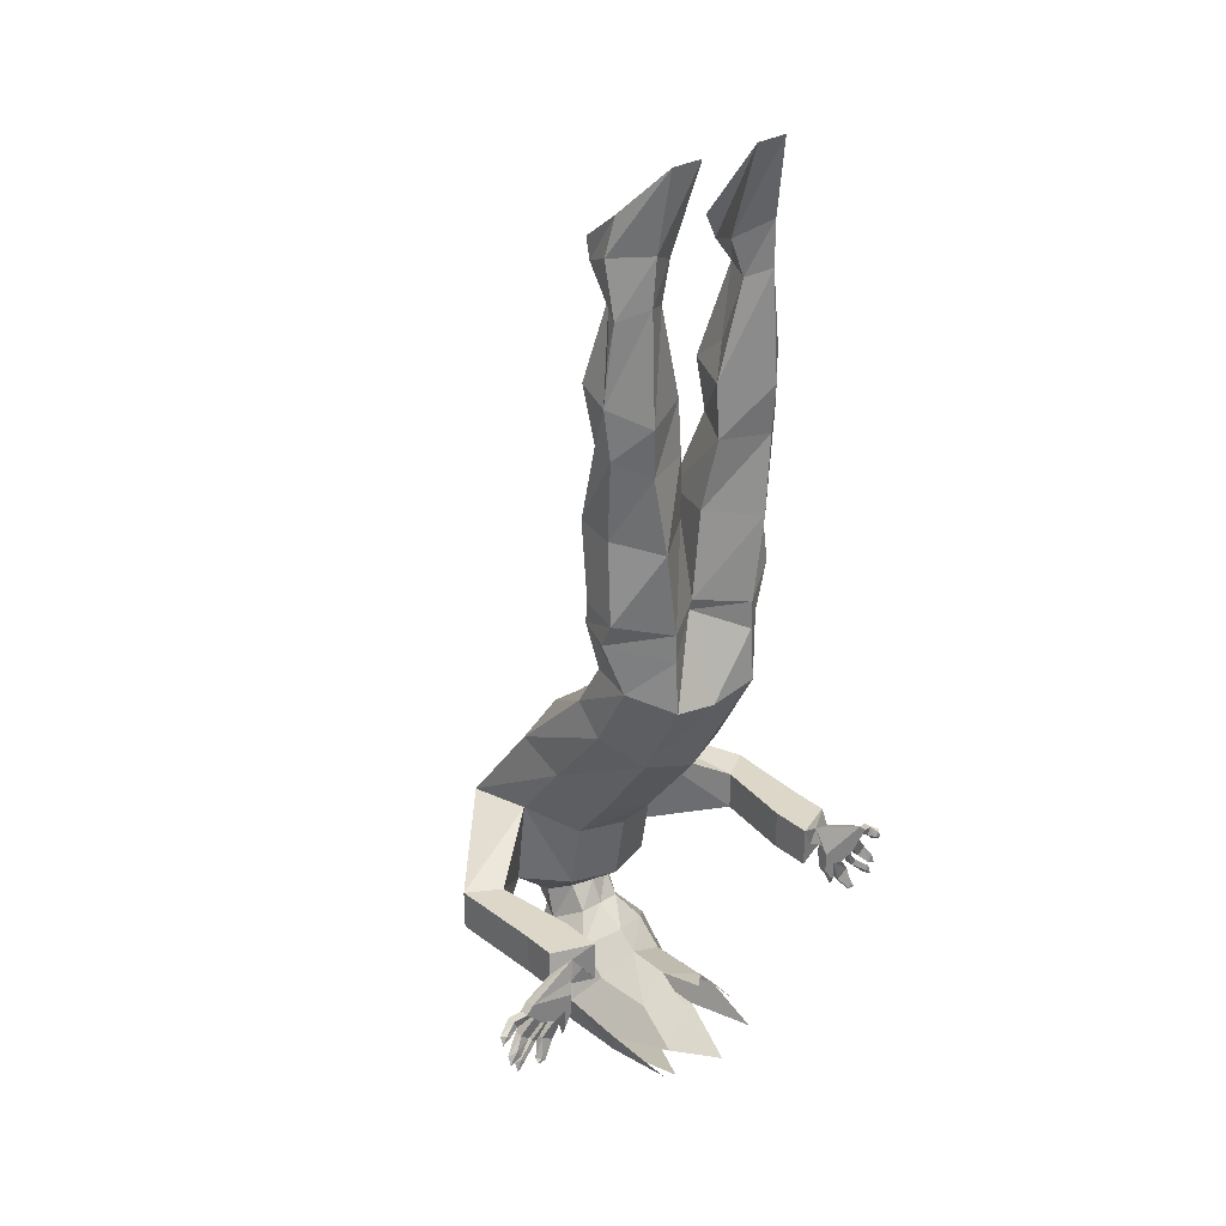
<metadata>
{"format":"obj","ext":"obj","renderer":"f3d","projection":"perspective","resolution":1024,"background":"white","views":[{"elev":30.3,"azim":139.3,"up":"+Z"}]}
</metadata>
<code>
v 0.3438 -0.1094 -0.5938
v 0.2656 -0.09375 -0.5938
v 0.2656 -0.01562 -0.5938
v 0.3438 -0.04688 -0.5938
v 0.3438 -0.1094 -0.5156
v 0.3516 -0.2891 -0.5156
v 0.3516 -0.2891 -0.5938
v 0.2891 -0.25 -0.5938
v 0.2656 -0.09375 -0.5156
v 0.2656 -0.01562 -0.5156
v 0.3125 -0.02344 -0.5312
v 0.2891 -0.02344 -0.5625
v 0.3438 -0.03906 -0.5859
v 0.3438 -0.04688 -0.5156
v 0.2891 -0.25 -0.5156
v 0.1562 -0.3516 -0.4453
v 0.1875 -0.4609 -0.4453
v 0.1875 -0.4766 -0.625
v 0.1562 -0.375 -0.625
v 0.3516 -0.03906 -0.5547
v 0.4141 -0.03125 -0.5781
v 0.4141 -0.007812 -0.5703
v 0.3203 -0.01562 -0.5703
v 0.3281 -0.007812 -0.5938
v 0.3281 -0.03125 -0.5938
v 0.08594 -0.2969 -0.625
v 0.08594 -0.2734 -0.4922
v 0.08594 -0.1953 -0.3984
v 0.1562 -0.25 -0.3203
v 0.1641 -0.3359 -0.2734
v 0.03125 -0.5391 -0.4844
v 0.03125 -0.5312 -0.625
v 0 -0.4609 -0.7266
v 0.05469 -0.4453 -0.7188
v 0.07031 -0.3906 -0.7031
v 0.03906 -0.3516 -0.6875
v 0 -0.2656 -0.625
v 0 -0.2422 -0.4922
v 0 -0.1719 -0.4141
v 0 -0.05469 -0.2656
v 0.08594 -0.08594 -0.25
v 0.1562 -0.1328 -0.1797
v 0.1484 -0.1953 -0.1328
v 0.03125 -0.4062 -0.2812
v 0 -0.5078 -0.4844
v 0 -0.5 -0.625
v -0.03906 -0.5312 -0.625
v -0.0625 -0.4453 -0.7188
v -0.0625 -0.4141 -0.7578
v 0 -0.4375 -0.75
v 0.05469 -0.4141 -0.7578
v 0.07031 -0.375 -0.7656
v 0.03906 -0.3203 -0.7344
v 0 -0.3359 -0.6797
v -0.09375 -0.2969 -0.625
v -0.09375 -0.2734 -0.4922
v -0.09375 -0.1953 -0.3984
v -0.09375 -0.08594 -0.25
v -0.09375 0 -0.09375
v 0 0 -0.1094
v 0.08594 0 -0.09375
v 0.1562 -0.0625 -0.05469
v 0.1406 -0.1484 -0.04688
v 0.03125 -0.2578 -0.1641
v 0 -0.3828 -0.2891
v -0.03906 -0.5391 -0.4844
v -0.1875 -0.4609 -0.4453
v -0.1875 -0.4766 -0.625
v -0.07812 -0.3906 -0.7031
v -0.07812 -0.375 -0.7656
v -0.125 -0.3281 -0.8203
v -0.1094 -0.4062 -0.8672
v 0 -0.4375 -0.8906
v 0.1016 -0.4062 -0.8672
v 0.1172 -0.3281 -0.8203
v 0.07031 -0.2812 -0.7812
v 0 -0.3125 -0.7266
v -0.04688 -0.3516 -0.6875
v -0.1484 -0.375 -0.625
v -0.1484 -0.3516 -0.4453
v -0.1484 -0.25 -0.3203
v -0.1484 -0.1328 -0.1797
v -0.1484 -0.0625 -0.05469
v -0.1797 -0.08594 0.04688
v -0.09375 -0.007812 0.007812
v 0 -0.07031 0.05469
v 0.08594 -0.007812 0.007812
v 0.1875 -0.08594 0.04688
v 0.1641 -0.1172 0.02344
v 0.1641 -0.1562 0.05469
v 0.08594 -0.1875 0.01562
v 0.03125 -0.1797 -0.07812
v 0 -0.25 -0.1719
v -0.03906 -0.4062 -0.2812
v -0.1562 -0.3359 -0.2734
v -0.2891 -0.25 -0.5156
v -0.3516 -0.2891 -0.5156
v -0.3516 -0.2891 -0.5938
v -0.04688 -0.3203 -0.7344
v -0.07812 -0.2812 -0.7812
v -0.125 -0.2656 -0.8828
v -0.1328 -0.3047 -0.8906
v -0.125 -0.3281 -0.8828
v -0.1328 -0.3359 -0.8516
v -0.1172 -0.3359 -0.8516
v -0.1094 -0.3281 -0.8828
v -0.1094 -0.3125 -0.9531
v 0 -0.3203 -0.9844
v 0.1016 -0.3125 -0.9531
v 0.1016 -0.3281 -0.8828
v 0.1094 -0.3359 -0.8516
v 0.125 -0.3359 -0.8516
v 0.1172 -0.3281 -0.8828
v 0.125 -0.3047 -0.8906
v 0.1172 -0.2656 -0.8828
v 0.07031 -0.2266 -0.8281
v 0 -0.25 -0.7578
v 0 -0.1797 -0.07812
v -0.03906 -0.2578 -0.1641
v -0.1406 -0.1953 -0.1328
v 0.1875 -0.0625 0.09375
v 0.1797 -0.1328 0.1094
v 0.03125 -0.2109 0.05469
v 0 -0.2031 0.01562
v -0.03906 -0.1797 -0.07812
v -0.1328 -0.1484 -0.04688
v 0.08594 -0.007812 0.0625
v 0.1094 -0.007812 0.2266
v 0.1797 -0.07812 0.25
v 0.1719 -0.1562 0.2578
v 0.03125 -0.1562 0.08594
v -0.03906 -0.2109 0.05469
v -0.09375 -0.1953 0.02344
v -0.1562 -0.1562 0.05469
v -0.1719 -0.1172 0.03906
v 0 -0.0625 0.07812
v 0.02344 -0.07031 0.2422
v 0.03906 -0.05469 0.375
v 0.1328 -0.01562 0.375
v 0.1875 -0.0625 0.4062
v 0.1875 -0.1016 0.4219
v 0.05469 -0.1875 0.2344
v -0.03906 -0.1562 0.08594
v 0.07812 -0.1328 0.3906
v 0.07812 -0.1562 0.4844
v 0.03906 -0.0625 0.4766
v 0.1406 -0.007812 0.4688
v 0.1953 -0.07031 0.5
v 0.1875 -0.1328 0.5234
v 0.1406 -0.125 0.6094
v 0.1094 -0.1094 0.6641
v 0.07031 -0.08594 0.5391
v 0.08594 -0.05469 0.6562
v 0.1328 -0.02344 0.6719
v 0.1797 -0.0625 0.6484
v 0.1875 -0.07031 0.5781
v 0.1641 -0.09375 0.6797
v 0.1016 -0.1406 0.6953
v 0.0625 -0.0625 0.7266
v 0 -0.2109 -0.7891
v 0.1016 -0.1562 -0.9453
v 0.125 -0.125 -0.8828
v 0.07031 -0.1016 -0.8203
v 0 -0.125 -0.7891
v -0.07812 -0.2266 -0.8281
v -0.07812 -0.1016 -0.8203
v -0.1328 -0.125 -0.8828
v -0.1172 -0.3047 -0.8906
v 0 -0.125 -0.9844
v 0.04688 -0.03125 -0.9609
v 0.09375 0 -0.8516
v 0.1094 0 -0.9062
v 0.03125 -0.01562 -0.8047
v 0.1094 -0.3047 -0.8906
v 0.3906 -0.03125 -0.625
v 0.3984 -0.03125 -0.6172
v 0.4141 -0.03125 -0.6016
v 0.4219 -0.03125 -0.5938
v 0.4297 -0.02344 -0.5859
v 0.4297 -0.007812 -0.5859
v 0.4219 -0.007812 -0.5938
v 0.4141 -0.007812 -0.6016
v 0.3984 -0.007812 -0.6172
v 0.3438 -0.02344 -0.625
v 0.3672 -0.03125 -0.6328
v 0.3281 -0.02344 -0.6328
v 0.3438 -0.02344 -0.6484
v 0.3438 -0.007812 -0.625
v 0.3672 -0.03125 -0.6797
v 0.3906 -0.03125 -0.6641
v 0.3906 -0.01562 -0.6641
v 0.3672 -0.007812 -0.6328
v 0.3828 -0.007812 -0.625
v 0.3828 -0.03125 -0.625
v 0.4141 -0.03125 -0.6562
v 0.4141 -0.01562 -0.6562
v 0.3906 -0.007812 -0.625
v 0.4219 -0.03125 -0.6484
v 0.4375 -0.03125 -0.6328
v 0.4375 -0.01562 -0.6328
v 0.4453 -0.03125 -0.6094
v 0.4531 -0.03125 -0.5938
v 0.4531 -0.01562 -0.5938
v 0.4453 -0.01562 -0.6094
v 0.4688 -0.007812 -0.6172
v 0.4688 -0.01562 -0.625
v 0.4844 -0.01562 -0.6094
v 0.4766 -0.007812 -0.6094
v 0.4844 -0.007812 -0.625
v 0.3438 -0.007812 -0.6484
v 0.3281 -0.007812 -0.6328
v 0.3438 -0.007812 -0.6562
v 0.3438 -0.02344 -0.6562
v 0.3438 -0.02344 -0.6641
v 0.4062 -0.01562 -0.6641
v 0.4062 -0.03125 -0.6641
v 0.4375 -0.01562 -0.6953
v 0.4531 -0.01562 -0.6875
v 0.4453 -0.007812 -0.6797
v 0.3438 -0.007812 -0.6641
v 0.3438 -0.01562 -0.6797
v 0.3672 -0.01562 -0.6797
v 0.3984 -0.007812 -0.7031
v 0.3906 -0.007812 -0.7109
v 0.4062 -0.01562 -0.7031
v 0.4062 -0.007812 -0.7109
v 0.3906 -0.01562 -0.7109
v 0.4375 -0.007812 -0.6875
v 0.4531 -0.007812 -0.7031
v 0.4219 -0.01562 -0.6484
v 0.4531 -0.007812 -0.6562
v 0.4453 -0.007812 -0.6719
v 0.4688 -0.01562 -0.6641
v 0.4688 -0.007812 -0.6797
v 0.4531 -0.01562 -0.6797
v -0.2891 -0.25 -0.5938
v -0.2656 -0.09375 -0.5938
v -0.2656 -0.09375 -0.5156
v -0.3438 -0.1094 -0.5156
v -0.3438 -0.1094 -0.5938
v -0.3438 -0.04688 -0.5938
v -0.2656 -0.01562 -0.5938
v -0.2656 -0.01562 -0.5156
v -0.3438 -0.04688 -0.5156
v -0.3516 -0.03906 -0.5547
v -0.3359 -0.03906 -0.5859
v -0.2891 -0.02344 -0.5625
v -0.3047 -0.02344 -0.5312
v -0.4141 -0.007812 -0.5703
v -0.4141 -0.03125 -0.5781
v -0.3203 -0.03125 -0.5938
v -0.3125 -0.01562 -0.5703
v -0.3203 -0.007812 -0.5938
v -0.3906 -0.007812 -0.625
v -0.3984 -0.007812 -0.6172
v -0.4141 -0.007812 -0.6016
v -0.4219 -0.007812 -0.5938
v -0.4297 -0.007812 -0.5859
v -0.4297 -0.02344 -0.5859
v -0.4219 -0.03125 -0.5938
v -0.4141 -0.03125 -0.6016
v -0.3984 -0.03125 -0.6172
v -0.3906 -0.03125 -0.625
v -0.3828 -0.03125 -0.625
v -0.3672 -0.03125 -0.6328
v -0.3438 -0.02344 -0.625
v -0.3438 -0.02344 -0.6484
v -0.3203 -0.02344 -0.6328
v -0.1719 -0.1328 0.1094
v -0.1797 -0.0625 0.09375
v -0.0625 -0.1875 0.2344
v -0.1641 -0.1562 0.2578
v -0.1719 -0.07812 0.25
v -0.09375 -0.007812 0.0625
v -0.1172 -0.007812 0.2266
v -0.02344 -0.07031 0.2422
v -0.04688 -0.05469 0.375
v -0.08594 -0.1328 0.3906
v -0.1797 -0.1016 0.4219
v -0.1875 -0.0625 0.4062
v -0.1328 -0.01562 0.375
v -0.1328 -0.007812 0.4688
v -0.04688 -0.0625 0.4766
v -0.08594 -0.1562 0.4844
v -0.1875 -0.1328 0.5234
v -0.1953 -0.07031 0.5
v -0.1719 -0.0625 0.6484
v -0.1328 -0.02344 0.6719
v -0.09375 -0.05469 0.6562
v -0.07812 -0.08594 0.5391
v -0.1172 -0.1094 0.6641
v -0.1328 -0.125 0.6094
v -0.1562 -0.09375 0.6797
v -0.1797 -0.07031 0.5781
v -0.1562 -0.1406 0.7266
v -0.1719 -0.08594 0.75
v -0.1328 -0.02344 0.7578
v -0.07031 -0.0625 0.7266
v -0.1094 -0.1406 0.6953
v -0.0625 0 0.9062
v -0.1016 -0.1562 0.7344
v -0.1562 -0.1484 0.7656
v -0.1562 -0.07812 0.8203
v -0.125 0 0.9062
v -0.1094 -0.1562 -0.9453
v -0.05469 -0.007812 -0.9609
v -0.03906 -0.0625 -0.8047
v -0.1016 -0.02344 -0.8516
v -0.1172 0 -0.9062
v -0.3438 -0.007812 -0.625
v -0.3672 -0.007812 -0.6328
v -0.3203 -0.007812 -0.6328
v -0.3438 -0.007812 -0.6484
v -0.3672 -0.01562 -0.6797
v -0.3906 -0.01562 -0.6641
v -0.3906 -0.03125 -0.6641
v -0.3828 -0.007812 -0.625
v -0.4141 -0.01562 -0.6562
v -0.4141 -0.03125 -0.6562
v -0.4219 -0.01562 -0.6484
v -0.4375 -0.01562 -0.6328
v -0.4375 -0.03125 -0.6328
v -0.4453 -0.01562 -0.6094
v -0.4531 -0.01562 -0.5938
v -0.4531 -0.03125 -0.5938
v -0.4453 -0.03125 -0.6094
v -0.4609 -0.01562 -0.625
v -0.4609 -0.007812 -0.6172
v -0.4688 -0.007812 -0.6094
v -0.4766 -0.01562 -0.6094
v -0.4766 -0.007812 -0.625
v -0.3359 -0.02344 -0.6562
v -0.3359 -0.007812 -0.6562
v -0.3438 -0.007812 -0.6641
v -0.3438 -0.02344 -0.6641
v -0.3438 -0.01562 -0.6797
v -0.3672 -0.03125 -0.6797
v -0.3906 -0.01562 -0.7109
v -0.3906 -0.007812 -0.7109
v -0.3984 -0.007812 -0.7031
v -0.4062 -0.01562 -0.7031
v -0.4062 -0.007812 -0.7109
v -0.4062 -0.01562 -0.6641
v -0.4375 -0.007812 -0.6875
v -0.4453 -0.007812 -0.6797
v -0.4531 -0.01562 -0.6875
v -0.4062 -0.03125 -0.6641
v -0.4375 -0.01562 -0.6953
v -0.4531 -0.007812 -0.7031
v -0.4219 -0.03125 -0.6484
v -0.4531 -0.01562 -0.6797
v -0.4453 -0.007812 -0.6719
v -0.4531 -0.007812 -0.6562
v -0.4609 -0.01562 -0.6641
v -0.4609 -0.007812 -0.6797
v 0.1797 -0.08594 0.75
v 0.1641 -0.1406 0.7266
v 0.125 -0.02344 0.7578
v 0.1172 0 0.9062
v 0.1641 -0.07812 0.8203
v 0.1641 -0.1484 0.7656
v 0.05469 0 0.9062
v 0.09375 -0.1562 0.7344
f 1 2 3
f 1 3 4
f 1 4 5
f 1 5 6
f 1 6 7
f 1 7 2
f 2 7 8
f 4 13 14
f 4 14 5
f 5 14 9
f 5 9 15
f 5 15 6
f 9 14 10
f 10 14 20
f 10 20 11
f 13 20 14
f 16 27 28
f 16 28 29
f 19 35 26
f 26 35 36
f 28 41 29
f 29 41 42
f 41 61 42
f 42 61 62
f 55 78 79
f 56 80 81
f 56 81 57
f 57 81 82
f 57 82 58
f 58 82 83
f 58 83 59
f 59 85 60
f 60 85 86
f 60 86 61
f 61 86 87
f 69 79 78
f 87 86 136
f 87 136 127
f 127 136 137
f 127 137 128
f 128 137 138
f 128 138 139
f 138 146 139
f 139 146 147
f 146 153 147
f 147 153 154
f 96 238 97
f 97 238 239
f 97 239 98
f 98 239 240
f 98 240 236
f 236 240 237
f 237 240 241
f 237 241 242
f 238 243 239
f 239 243 244
f 239 244 240
f 240 244 241
f 241 244 245
f 241 245 246
f 243 248 244
f 244 248 245
f 274 136 86
f 274 86 85
f 274 275 136
f 136 275 276
f 275 281 276
f 276 281 277
f 277 281 282
f 277 282 283
f 282 288 283
f 283 288 289
f 2 8 9
f 2 9 10
f 2 10 3
f 3 10 11
f 3 11 12
f 3 12 4
f 4 12 13
f 8 19 15
f 8 15 9
f 15 19 16
f 16 19 26
f 16 26 27
f 26 36 37
f 26 37 27
f 27 37 38
f 27 38 39
f 27 39 28
f 28 39 40
f 28 40 41
f 36 54 37
f 37 54 55
f 37 55 38
f 38 55 56
f 38 56 57
f 38 57 39
f 39 57 58
f 39 58 40
f 40 58 59
f 40 59 60
f 40 60 41
f 41 60 61
f 54 78 55
f 55 79 56
f 56 79 80
f 79 236 80
f 80 236 96
f 96 236 237
f 96 237 238
f 237 242 238
f 238 242 243
f 241 246 242
f 242 246 247
f 242 247 243
f 243 247 248
f 6 15 16
f 6 16 17
f 6 17 7
f 7 17 18
f 7 18 8
f 8 18 19
f 16 29 17
f 17 29 30
f 17 30 31
f 17 31 18
f 18 31 32
f 18 32 33
f 18 33 34
f 18 34 19
f 19 34 35
f 29 42 30
f 30 42 43
f 30 43 44
f 30 44 31
f 31 44 45
f 31 45 32
f 32 45 46
f 32 46 33
f 33 46 47
f 33 47 48
f 42 62 43
f 43 62 63
f 43 63 64
f 43 64 44
f 44 64 65
f 44 65 45
f 45 65 66
f 45 66 46
f 46 66 47
f 47 66 67
f 47 67 68
f 47 68 48
f 48 68 69
f 59 83 84
f 59 84 85
f 61 87 62
f 62 87 88
f 62 89 63
f 63 91 92
f 63 92 64
f 64 92 93
f 64 93 65
f 65 93 94
f 65 94 66
f 66 94 67
f 67 94 95
f 67 95 80
f 67 80 96
f 67 96 97
f 67 97 68
f 68 97 98
f 68 98 79
f 68 79 69
f 93 92 118
f 93 118 119
f 93 119 94
f 94 119 95
f 95 119 120
f 95 120 81
f 95 81 80
f 92 124 118
f 118 124 125
f 118 125 119
f 119 125 120
f 120 125 126
f 120 126 82
f 120 82 81
f 88 87 127
f 88 127 121
f 121 127 128
f 121 128 129
f 125 133 126
f 126 135 83
f 126 83 82
f 128 139 129
f 129 139 140
f 139 147 140
f 140 147 148
f 147 154 148
f 148 154 155
f 79 98 236
f 270 273 274
f 270 274 85
f 270 85 84
f 273 275 274
f 273 280 275
f 275 280 281
f 280 286 281
f 281 286 282
f 282 286 287
f 282 287 288
f 11 20 21
f 11 21 22
f 11 22 23
f 11 23 12
f 12 23 13
f 13 23 24
f 13 24 25
f 13 25 20
f 33 48 49
f 33 49 50
f 33 50 34
f 34 50 51
f 20 25 21
f 21 25 175
f 21 175 176
f 21 176 177
f 21 177 178
f 21 178 179
f 21 179 22
f 22 179 180
f 22 180 181
f 22 181 182
f 22 182 183
f 22 183 24
f 22 24 23
f 184 185 25
f 184 25 186
f 184 186 187
f 184 189 190
f 184 190 185
f 185 194 25
f 25 194 175
f 175 194 195
f 176 198 199
f 176 199 177
f 178 201 202
f 178 202 179
f 179 202 203
f 179 203 180
f 180 203 204
f 180 204 181
f 201 206 202
f 202 206 207
f 202 207 203
f 203 207 208
f 203 208 204
f 204 208 205
f 205 208 209
f 205 209 206
f 206 209 207
f 207 209 208
f 24 192 188
f 24 188 210
f 24 210 211
f 24 211 25
f 25 211 186
f 186 211 212
f 186 212 213
f 186 213 187
f 187 213 214
f 193 192 24
f 193 24 197
f 193 197 215
f 194 216 195
f 195 216 217
f 195 217 218
f 196 219 215
f 196 215 197
f 183 197 24
f 210 220 211
f 211 220 212
f 212 220 221
f 212 221 213
f 213 221 214
f 214 221 220
f 222 188 192
f 222 192 191
f 222 191 223
f 222 223 224
f 223 225 226
f 223 226 224
f 224 226 227
f 189 227 190
f 190 227 225
f 225 227 226
f 215 219 228
f 217 228 229
f 217 229 218
f 218 229 219
f 219 229 228
f 230 183 182
f 230 182 200
f 230 200 231
f 230 231 232
f 231 233 234
f 231 234 232
f 232 234 235
f 198 235 199
f 199 235 233
f 233 235 234
f 245 248 249
f 245 249 250
f 245 250 246
f 246 250 251
f 246 251 252
f 246 252 247
f 247 252 248
f 248 252 253
f 248 253 249
f 249 253 254
f 249 254 255
f 249 255 256
f 249 256 257
f 249 257 258
f 249 258 250
f 250 258 259
f 250 259 260
f 250 260 261
f 250 261 262
f 250 262 251
f 251 262 263
f 251 263 264
f 251 264 265
f 251 265 266
f 251 266 267
f 251 267 268
f 251 268 253
f 251 253 252
f 310 311 253
f 310 253 312
f 310 312 313
f 310 314 315
f 310 315 311
f 311 317 253
f 253 317 254
f 254 317 318
f 255 320 321
f 255 321 256
f 257 323 324
f 257 324 258
f 258 324 325
f 258 325 259
f 259 325 326
f 259 326 260
f 323 328 324
f 324 328 329
f 324 329 325
f 325 329 330
f 325 330 326
f 326 330 327
f 327 330 331
f 327 331 328
f 328 331 329
f 329 331 330
f 268 312 253
f 312 268 332
f 312 332 333
f 312 333 313
f 313 333 334
f 267 335 268
f 268 335 332
f 332 335 336
f 332 336 333
f 333 336 334
f 334 336 335
f 314 339 315
f 315 339 340
f 316 341 337
f 316 337 265
f 265 337 266
f 341 338 337
f 338 341 342
f 338 342 339
f 339 342 340
f 340 342 341
f 318 317 343
f 318 343 344
f 318 344 345
f 319 346 347
f 319 347 263
f 263 347 264
f 348 347 346
f 348 346 349
f 348 349 344
f 344 349 345
f 345 349 346
f 320 352 321
f 321 352 353
f 322 354 350
f 322 350 261
f 261 350 262
f 354 351 350
f 351 354 355
f 351 355 352
f 352 355 353
f 353 355 354
f 34 51 35
f 35 51 52
f 48 69 70
f 48 70 49
f 35 52 36
f 36 52 53
f 52 75 53
f 53 75 76
f 69 78 99
f 69 99 70
f 70 99 100
f 70 100 71
f 71 100 101
f 71 101 102
f 71 102 103
f 71 103 104
f 71 104 105
f 75 111 112
f 75 112 113
f 75 113 114
f 75 114 115
f 75 115 76
f 76 115 116
f 100 165 101
f 101 168 102
f 102 168 103
f 103 168 106
f 103 106 104
f 104 106 105
f 110 174 114
f 110 114 113
f 110 113 111
f 111 113 112
f 114 174 115
f 36 53 54
f 53 76 77
f 53 77 54
f 54 77 78
f 76 116 117
f 76 117 77
f 77 117 99
f 77 99 78
f 150 157 151
f 151 157 158
f 151 158 159
f 151 159 153
f 151 153 152
f 117 116 160
f 117 160 100
f 117 100 99
f 160 165 100
f 287 294 293
f 287 293 295
f 287 295 296
f 287 296 288
f 288 296 297
f 288 297 289
f 289 297 298
f 289 298 291
f 289 291 290
f 299 295 293
f 299 293 291
f 299 291 298
f 299 298 300
f 299 300 301
f 299 301 295
f 295 301 302
f 295 302 296
f 296 302 303
f 296 303 297
f 297 303 304
f 297 304 298
f 298 304 300
f 300 304 303
f 300 303 302
f 300 302 301
f 291 293 292
f 155 356 357
f 155 357 157
f 155 157 156
f 155 154 358
f 155 358 356
f 356 358 359
f 356 359 360
f 356 360 357
f 357 360 361
f 357 361 158
f 357 158 157
f 154 153 159
f 154 159 358
f 358 159 362
f 358 362 359
f 359 362 360
f 360 362 363
f 360 363 361
f 361 363 158
f 158 363 159
f 159 363 362
f 49 70 71
f 49 71 72
f 49 72 50
f 50 72 73
f 50 73 51
f 51 73 74
f 51 74 52
f 52 74 75
f 71 105 72
f 72 105 106
f 72 106 107
f 72 107 73
f 73 107 108
f 73 108 74
f 74 108 109
f 74 109 110
f 74 110 111
f 74 111 75
f 115 109 161
f 115 161 162
f 115 162 116
f 116 162 163
f 116 163 160
f 160 163 164
f 160 164 165
f 101 165 166
f 101 166 167
f 101 167 107
f 101 107 168
f 109 108 169
f 109 169 161
f 161 169 170
f 162 171 163
f 161 172 162
f 163 173 164
f 115 174 109
f 109 174 110
f 167 305 107
f 107 305 108
f 108 305 169
f 169 305 306
f 164 166 165
f 166 164 307
f 166 308 167
f 167 309 305
f 168 107 106
f 62 88 89
f 63 89 90
f 90 88 121
f 90 121 122
f 121 129 122
f 122 129 130
f 123 131 86
f 123 86 132
f 126 134 135
f 129 140 130
f 130 140 141
f 131 142 136
f 131 136 86
f 86 136 132
f 132 136 143
f 136 142 137
f 137 142 144
f 137 144 138
f 138 144 145
f 138 145 146
f 140 148 141
f 141 148 149
f 145 152 146
f 146 152 153
f 148 155 156
f 148 156 157
f 148 157 149
f 269 270 84
f 269 84 134
f 269 272 270
f 270 272 273
f 136 276 143
f 143 276 271
f 271 276 277
f 271 277 278
f 272 279 273
f 273 279 280
f 277 283 278
f 278 283 284
f 279 285 280
f 280 285 286
f 283 289 290
f 283 290 284
f 285 293 286
f 286 293 294
f 286 294 287
f 88 90 89
f 135 134 84
f 135 84 83
f 63 90 91
f 90 122 123
f 90 123 91
f 91 123 92
f 92 123 124
f 122 130 131
f 122 131 123
f 123 132 124
f 124 132 125
f 125 132 133
f 126 133 134
f 130 141 142
f 130 142 131
f 132 143 134
f 132 134 133
f 141 149 144
f 141 144 142
f 144 149 145
f 145 149 150
f 145 150 151
f 145 151 152
f 149 157 150
f 269 134 143
f 269 143 271
f 269 271 272
f 271 278 272
f 272 278 279
f 278 284 279
f 279 284 285
f 284 290 291
f 284 291 292
f 284 292 285
f 285 292 293
f 184 187 188
f 184 188 189
f 185 190 191
f 185 191 192
f 185 192 193
f 185 193 194
f 175 195 196
f 175 196 197
f 175 197 183
f 175 183 176
f 176 183 198
f 177 199 200
f 177 200 182
f 177 182 181
f 177 181 178
f 178 181 201
f 181 204 201
f 201 204 205
f 201 205 206
f 187 214 210
f 187 210 188
f 193 215 216
f 193 216 194
f 195 218 196
f 196 218 219
f 214 220 210
f 222 224 189
f 222 189 188
f 191 190 225
f 191 225 223
f 224 227 189
f 215 228 216
f 216 228 217
f 230 232 198
f 230 198 183
f 200 199 233
f 200 233 231
f 232 235 198
f 310 313 266
f 310 266 314
f 311 315 316
f 311 316 265
f 311 265 264
f 311 264 317
f 254 318 319
f 254 319 263
f 254 263 262
f 254 262 255
f 255 262 320
f 256 321 322
f 256 322 261
f 256 261 260
f 256 260 257
f 257 260 323
f 260 326 323
f 323 326 327
f 323 327 328
f 313 334 267
f 313 267 266
f 267 334 335
f 314 266 337
f 314 337 338
f 314 338 339
f 315 340 316
f 316 340 341
f 318 345 319
f 319 345 346
f 264 347 343
f 264 343 317
f 348 344 343
f 348 343 347
f 320 262 350
f 320 350 351
f 320 351 352
f 321 353 322
f 322 353 354

</code>
